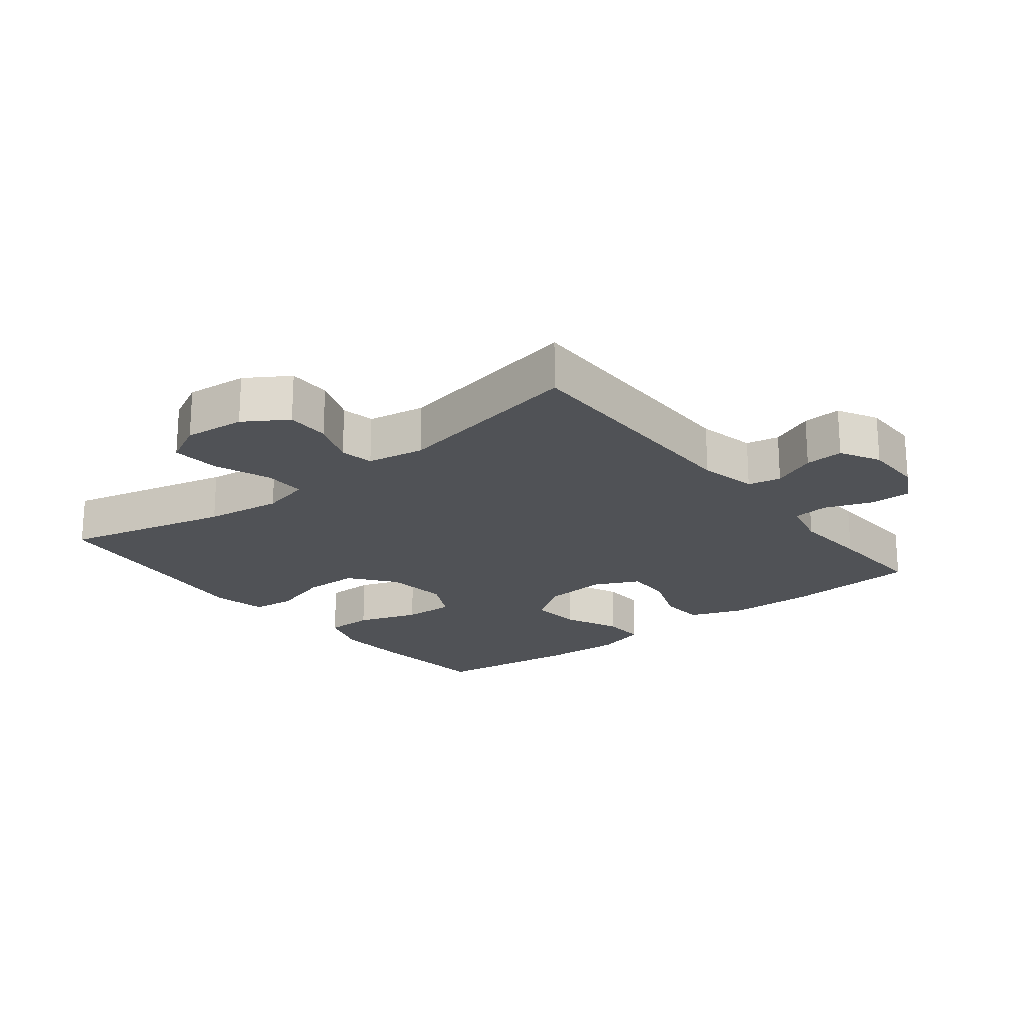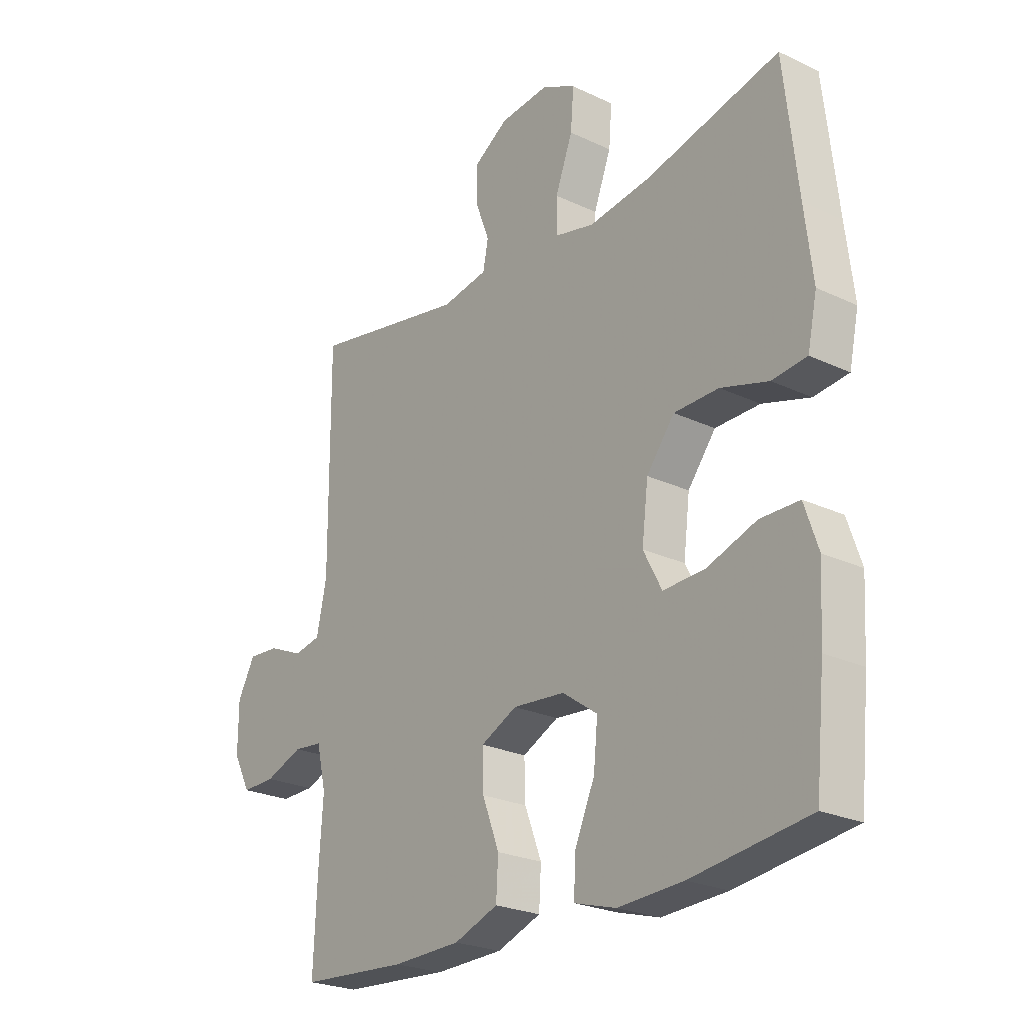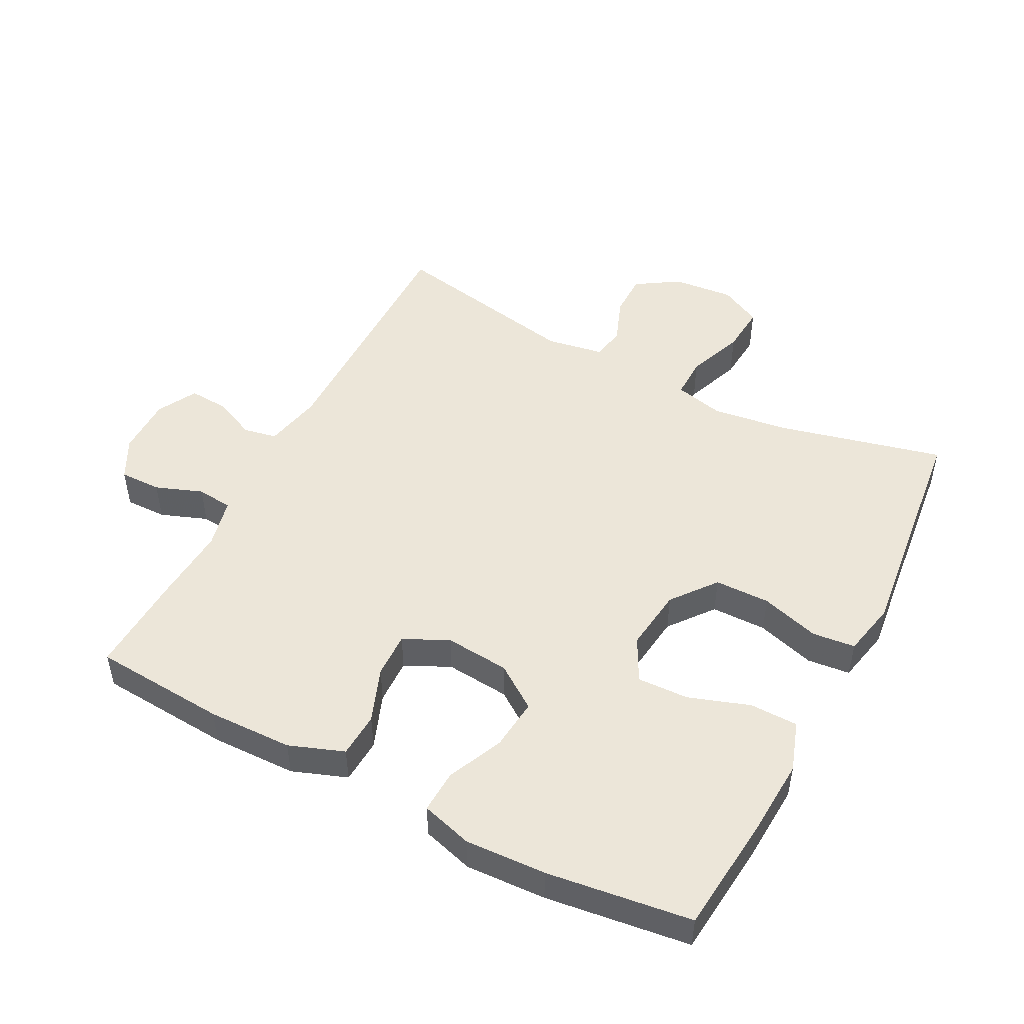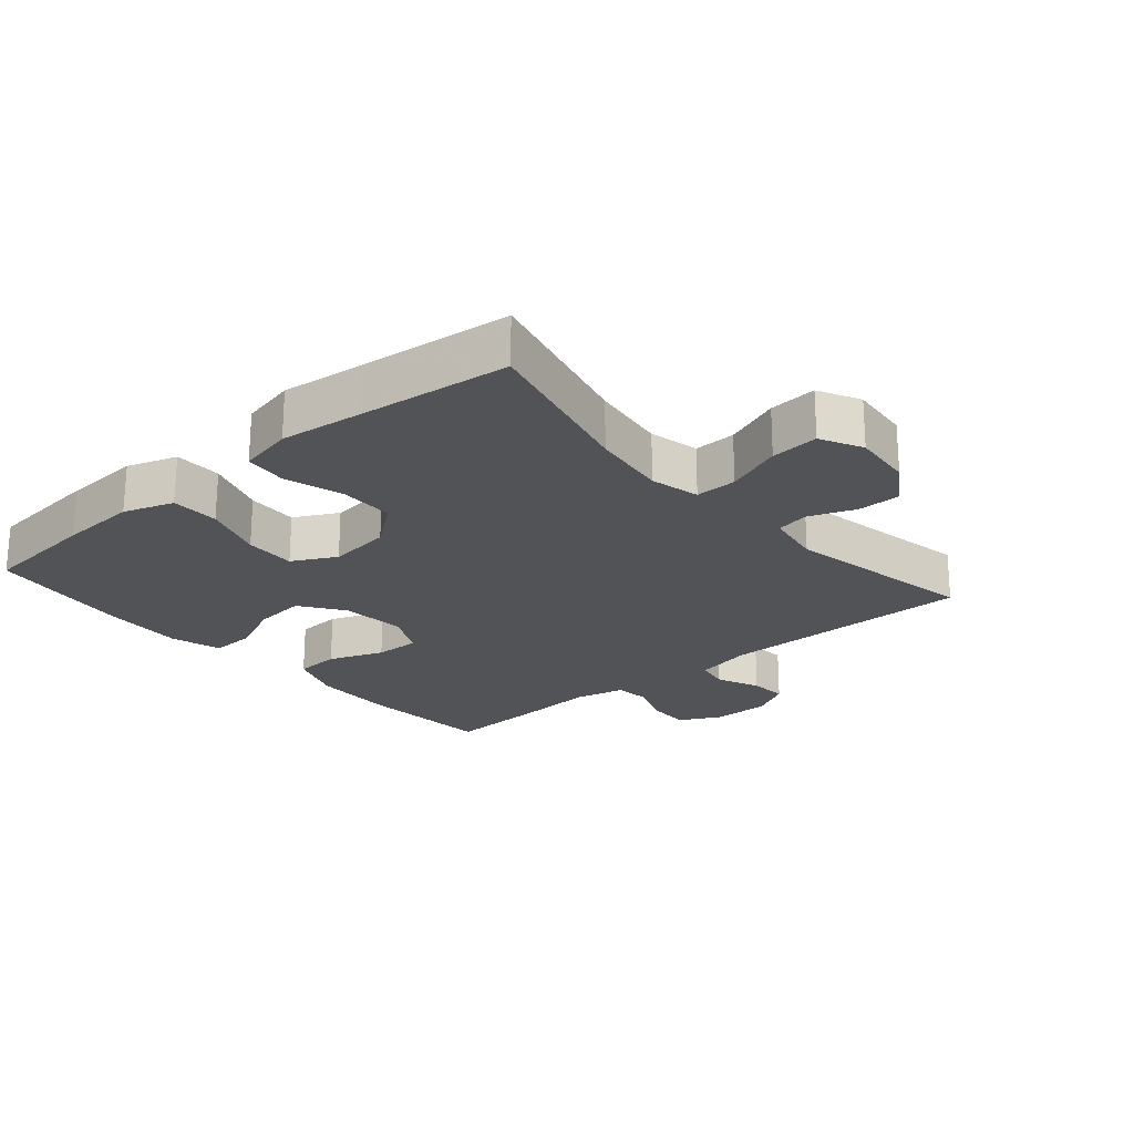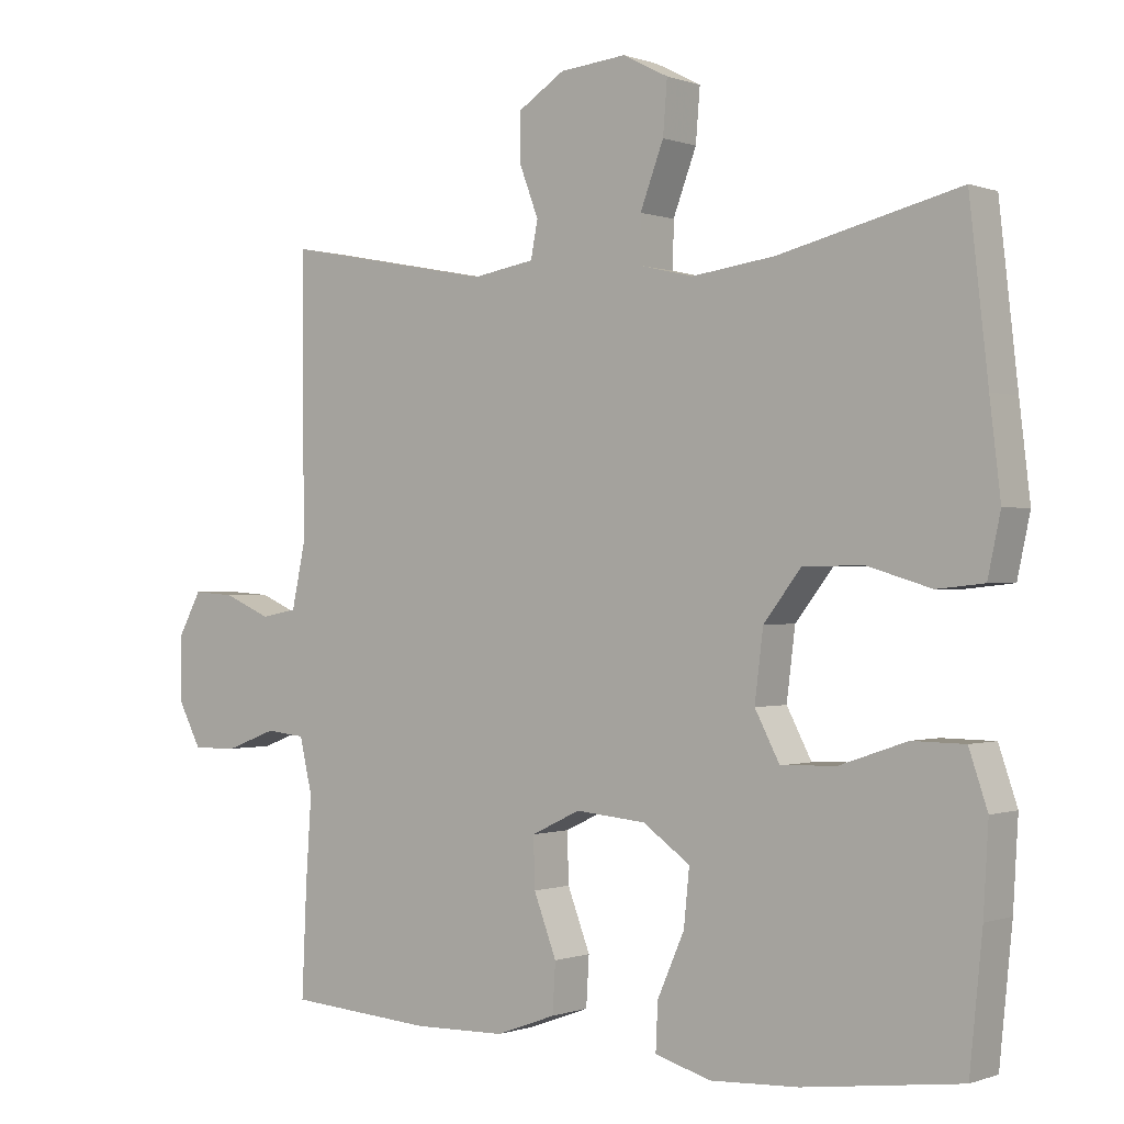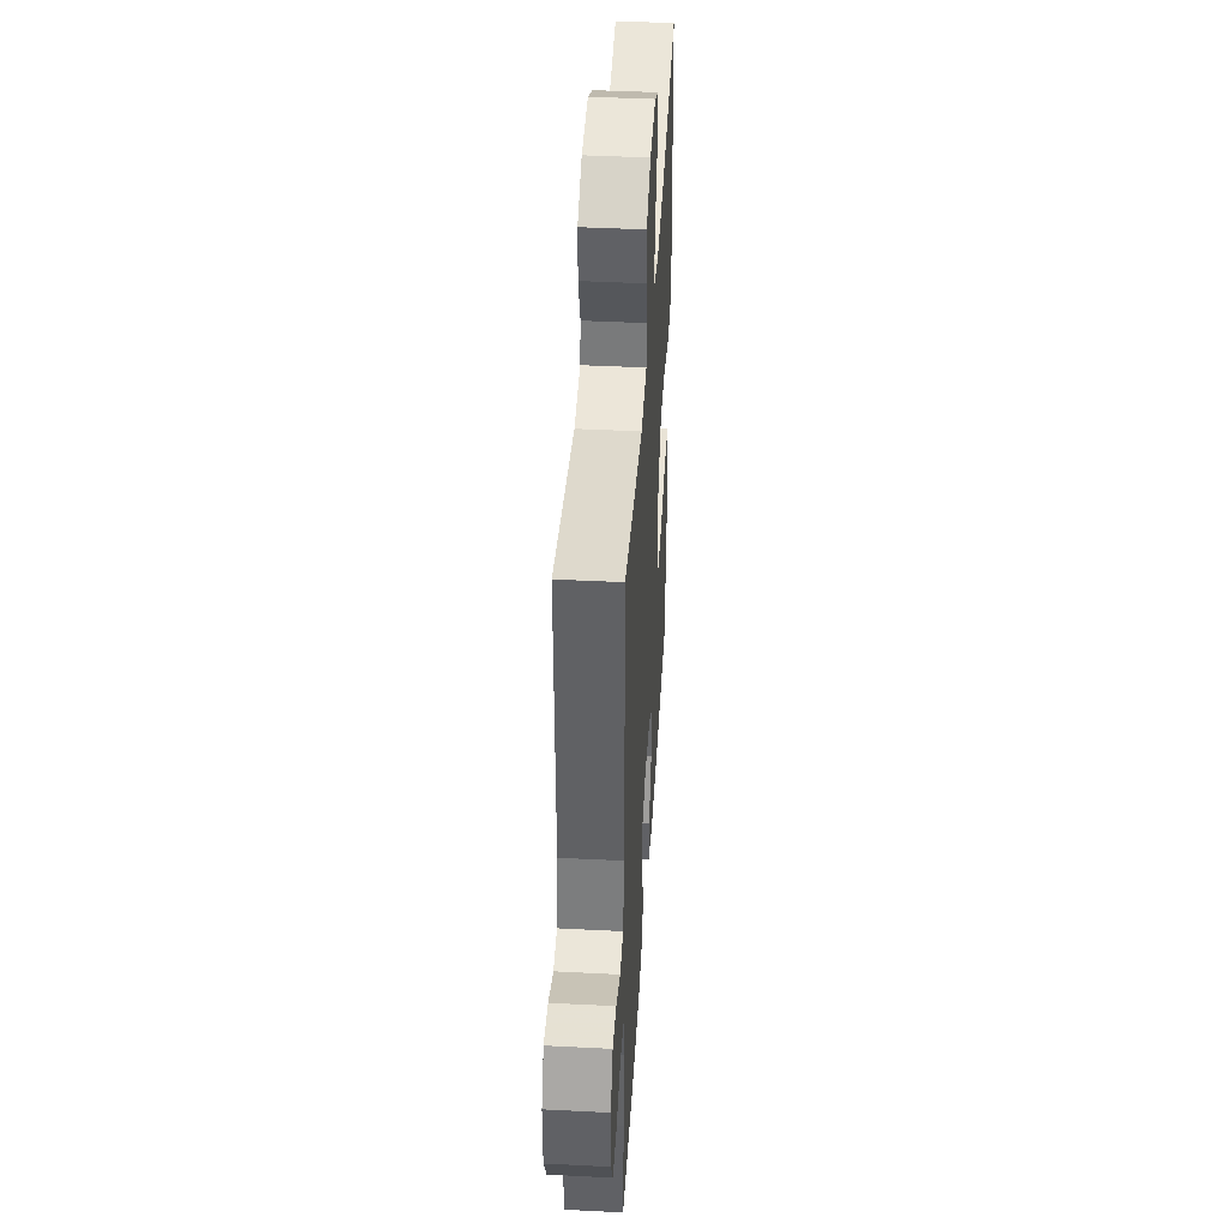
<metadata>
{"format":"obj","ext":"obj","renderer":"f3d","projection":"perspective","resolution":1024,"background":"white","views":[{"elev":-20.9,"azim":38.3,"up":"+Y"},{"elev":-24.3,"azim":-128.0,"up":"+Z"},{"elev":49.2,"azim":-152.5,"up":"+Y"},{"elev":-22.4,"azim":-49.4,"up":"+Y"},{"elev":-0.3,"azim":-142.9,"up":"+Z"},{"elev":42.7,"azim":93.5,"up":"+Z"}]}
</metadata>
<code>
v 0.5 0.07 -0.5
v 0.295 0.07 -0.515
v 0.165 0.07 -0.512
v 0.081 0.07 -0.481
v 0.077 0.07 -0.412
v 0.109 0.07 -0.328
v 0.111 0.07 -0.258
v 0.042 0.07 -0.225
v -0.057 0.07 -0.234
v -0.124 0.07 -0.281
v -0.116 0.07 -0.36
v -0.078 0.07 -0.446
v -0.075 0.07 -0.512
v -0.154 0.07 -0.535
v -0.278 0.07 -0.529
v -0.5 0.07 -0.5
v -0.518 0.07 -0.32
v -0.525 0.07 -0.2
v -0.499 0.07 -0.123
v -0.425 0.07 -0.122
v -0.331 0.07 -0.154
v -0.252 0.07 -0.157
v -0.217 0.07 -0.09
v -0.229 0.07 0.007
v -0.282 0.07 0.075
v -0.367 0.07 0.076
v -0.457 0.07 0.049
v -0.523 0.07 0.056
v -0.541 0.07 0.14
v -0.526 0.07 0.267
v -0.5 0.07 0.5
v -0.246 0.07 0.438
v -0.128 0.07 0.422
v -0.052 0.07 0.44
v -0.053 0.07 0.504
v -0.086 0.07 0.591
v -0.092 0.07 0.665
v -0.028 0.07 0.698
v 0.066 0.07 0.689
v 0.132 0.07 0.647
v 0.132 0.07 0.58
v 0.105 0.07 0.509
v 0.115 0.07 0.458
v 0.203 0.07 0.443
v 0.5 0.07 0.5
v 0.498 0.07 0.108
v 0.517 0.07 0.019
v 0.568 0.07 0.009
v 0.635 0.07 0.038
v 0.694 0.07 0.042
v 0.727 0.07 -0.019
v 0.727 0.07 -0.109
v 0.694 0.07 -0.172
v 0.63 0.07 -0.171
v 0.558 0.07 -0.144
v 0.503 0.07 -0.15
v 0.485 0.07 -0.227
v 0.493 0.07 -0.344
v 0.5 0 -0.5
v 0.295 0 -0.515
v 0.165 0 -0.512
v 0.081 0 -0.481
v 0.077 0 -0.412
v 0.109 0 -0.328
v 0.111 0 -0.258
v 0.042 0 -0.225
v -0.057 0 -0.234
v -0.124 0 -0.281
v -0.116 0 -0.36
v -0.078 0 -0.446
v -0.075 0 -0.512
v -0.154 0 -0.535
v -0.278 0 -0.529
v -0.5 0 -0.5
v -0.518 0 -0.32
v -0.525 0 -0.2
v -0.499 0 -0.123
v -0.425 0 -0.122
v -0.331 0 -0.154
v -0.252 0 -0.157
v -0.217 0 -0.09
v -0.229 0 0.007
v -0.282 0 0.075
v -0.367 0 0.076
v -0.457 0 0.049
v -0.523 0 0.056
v -0.541 0 0.14
v -0.526 0 0.267
v -0.5 0 0.5
v -0.246 0 0.438
v -0.128 0 0.422
v -0.052 0 0.44
v -0.053 0 0.504
v -0.086 0 0.591
v -0.092 0 0.665
v -0.028 0 0.698
v 0.066 0 0.689
v 0.132 0 0.647
v 0.132 0 0.58
v 0.105 0 0.509
v 0.115 0 0.458
v 0.203 0 0.443
v 0.5 0 0.5
v 0.498 0 0.108
v 0.517 0 0.019
v 0.568 0 0.009
v 0.635 0 0.038
v 0.694 0 0.042
v 0.727 0 -0.019
v 0.727 0 -0.109
v 0.694 0 -0.172
v 0.63 0 -0.171
v 0.558 0 -0.144
v 0.503 0 -0.15
v 0.485 0 -0.227
v 0.493 0 -0.344
f 4 5 6
f 3 4 6
f 2 3 6
f 1 2 6
f 58 1 6
f 57 58 6
f 56 57 6 7
f 53 54 55
f 52 53 55
f 51 52 55
f 50 51 55
f 49 50 55
f 48 49 55
f 47 48 55 56
f 56 7 8
f 47 56 8
f 46 47 8
f 46 8 9
f 45 46 9
f 44 45 9
f 40 41 42
f 39 40 42
f 38 39 42
f 37 38 42
f 36 37 42
f 35 36 42
f 34 35 42 43
f 44 9 10
f 43 44 10
f 34 43 10
f 33 34 10
f 30 31 32
f 30 32 33
f 29 30 33
f 28 29 33
f 27 28 33
f 26 27 33
f 19 20 21
f 18 19 21
f 17 18 21
f 16 17 21
f 15 16 21
f 14 15 21
f 13 14 21
f 12 13 21
f 11 12 21
f 10 11 21 22
f 25 26 33
f 24 25 33
f 23 24 33 10
f 10 22 23
f 64 63 62
f 64 62 61
f 64 61 60
f 64 60 59
f 64 59 116
f 64 116 115
f 65 64 115 114
f 113 112 111
f 113 111 110
f 113 110 109
f 113 109 108
f 113 108 107
f 113 107 106
f 114 113 106 105
f 66 65 114
f 66 114 105
f 66 105 104
f 67 66 104
f 67 104 103
f 67 103 102
f 100 99 98
f 100 98 97
f 100 97 96
f 100 96 95
f 100 95 94
f 100 94 93
f 101 100 93 92
f 68 67 102
f 68 102 101
f 68 101 92
f 68 92 91
f 90 89 88
f 91 90 88
f 91 88 87
f 91 87 86
f 91 86 85
f 91 85 84
f 79 78 77
f 79 77 76
f 79 76 75
f 79 75 74
f 79 74 73
f 79 73 72
f 79 72 71
f 79 71 70
f 79 70 69
f 80 79 69 68
f 91 84 83
f 91 83 82
f 68 91 82 81
f 81 80 68
f 1 59 60 2
f 2 60 61 3
f 3 61 62 4
f 4 62 63 5
f 5 63 64 6
f 6 64 65 7
f 7 65 66 8
f 8 66 67 9
f 9 67 68 10
f 10 68 69 11
f 11 69 70 12
f 12 70 71 13
f 13 71 72 14
f 14 72 73 15
f 15 73 74 16
f 16 74 75 17
f 17 75 76 18
f 18 76 77 19
f 19 77 78 20
f 20 78 79 21
f 21 79 80 22
f 22 80 81 23
f 23 81 82 24
f 24 82 83 25
f 25 83 84 26
f 26 84 85 27
f 27 85 86 28
f 28 86 87 29
f 29 87 88 30
f 30 88 89 31
f 31 89 90 32
f 32 90 91 33
f 33 91 92 34
f 34 92 93 35
f 35 93 94 36
f 36 94 95 37
f 37 95 96 38
f 38 96 97 39
f 39 97 98 40
f 40 98 99 41
f 41 99 100 42
f 42 100 101 43
f 43 101 102 44
f 44 102 103 45
f 45 103 104 46
f 46 104 105 47
f 47 105 106 48
f 48 106 107 49
f 49 107 108 50
f 50 108 109 51
f 51 109 110 52
f 52 110 111 53
f 53 111 112 54
f 54 112 113 55
f 55 113 114 56
f 56 114 115 57
f 57 115 116 58
f 58 116 59 1

</code>
